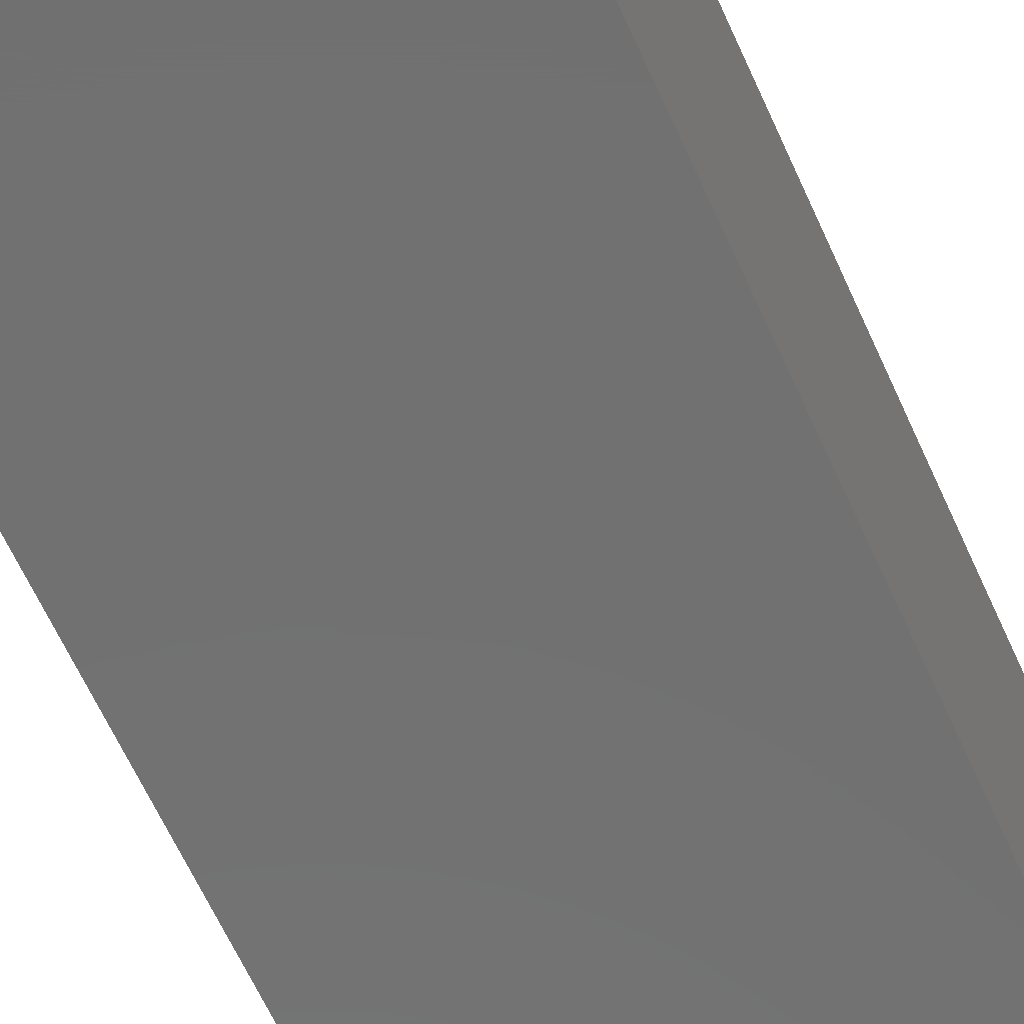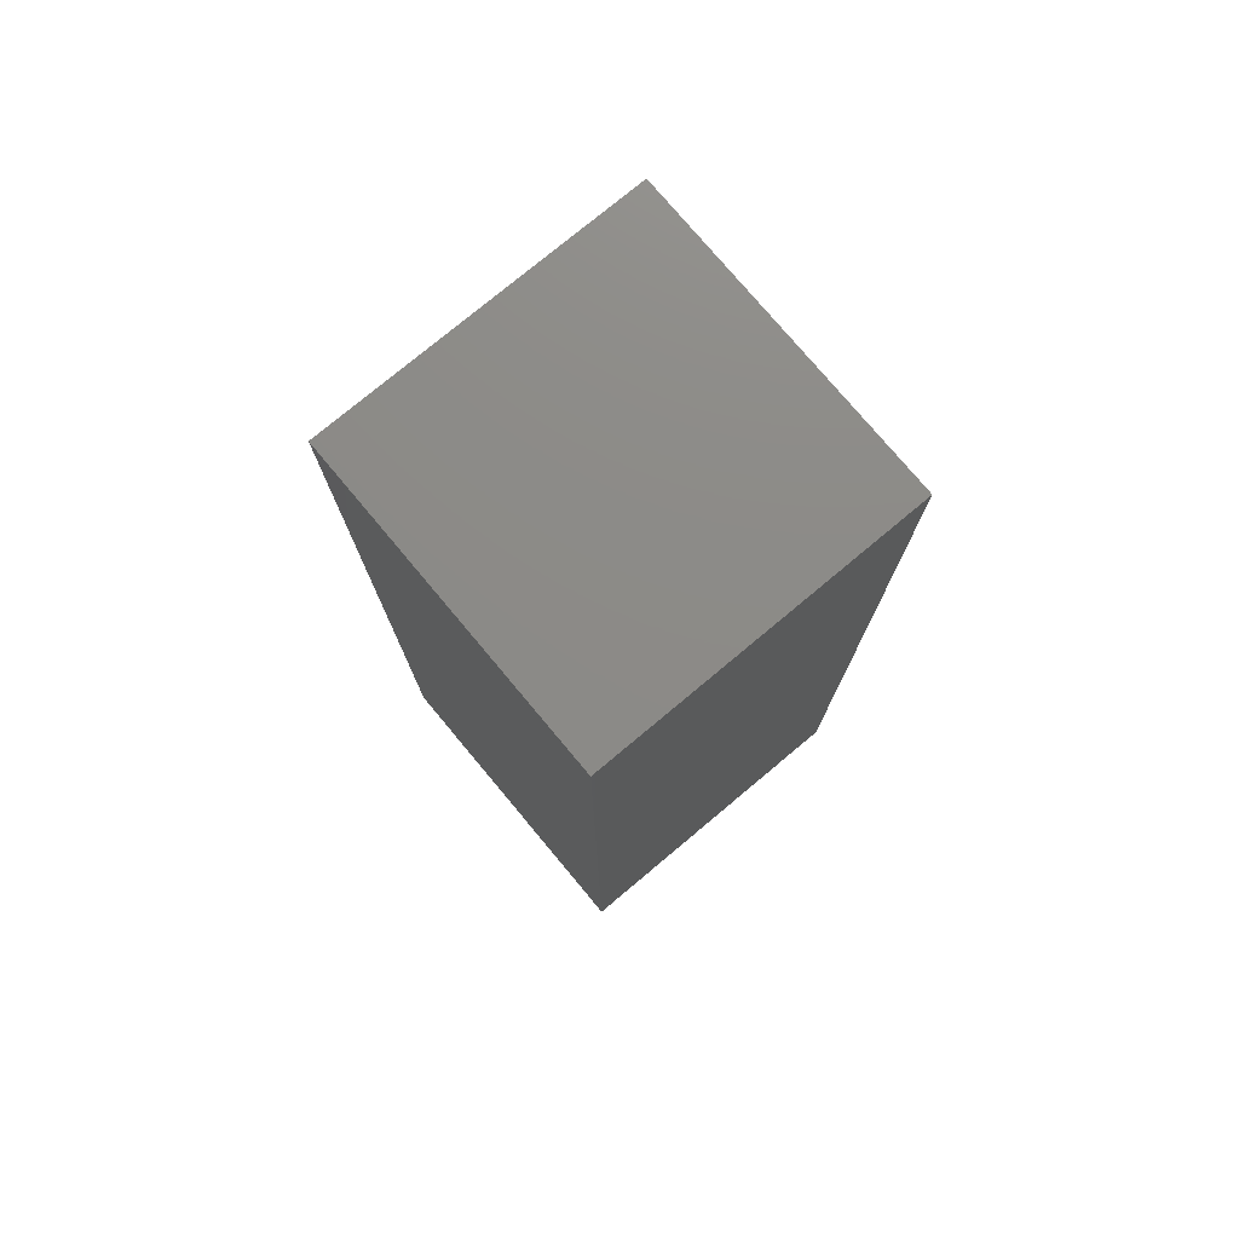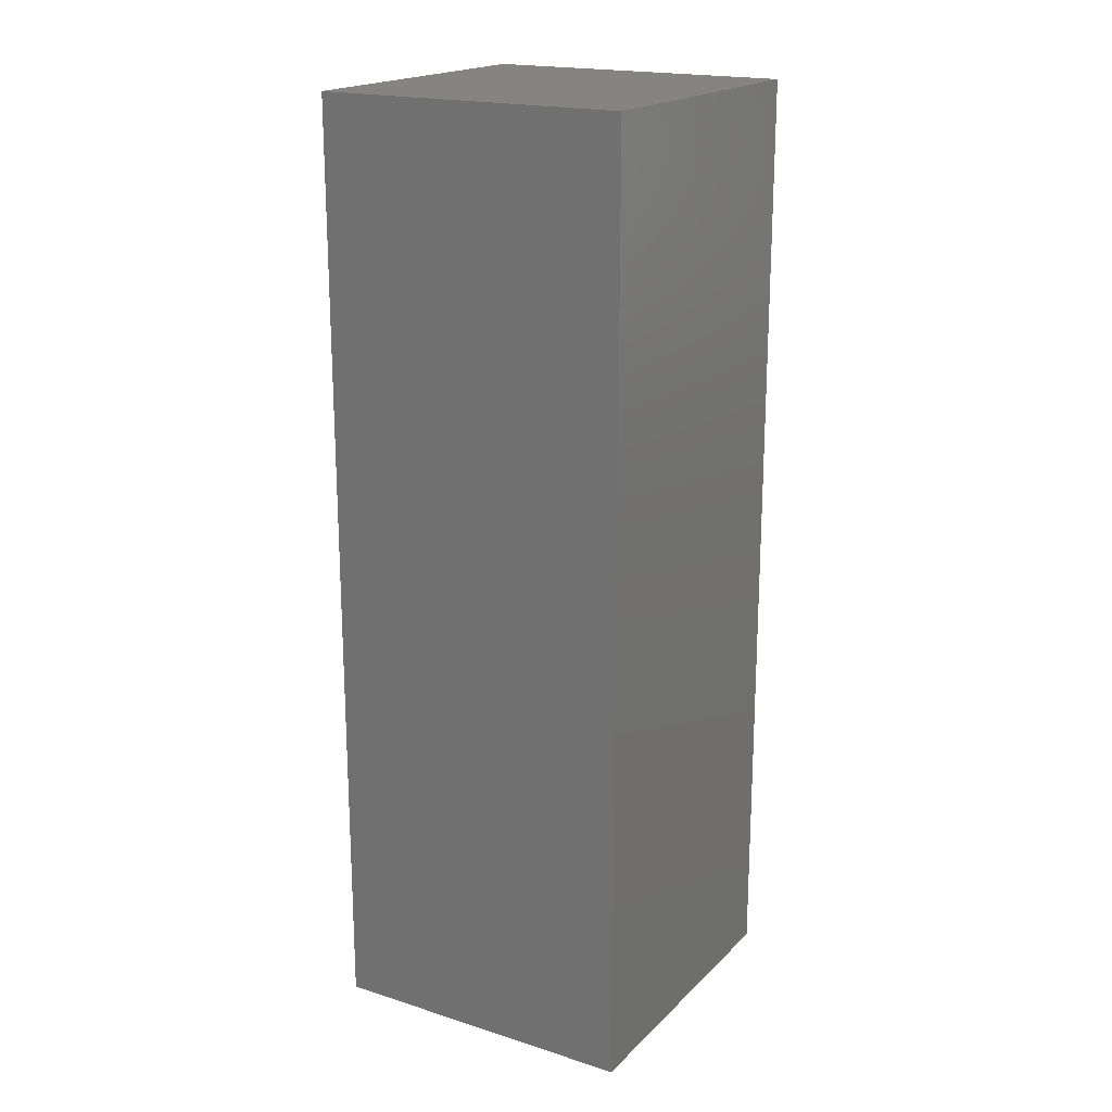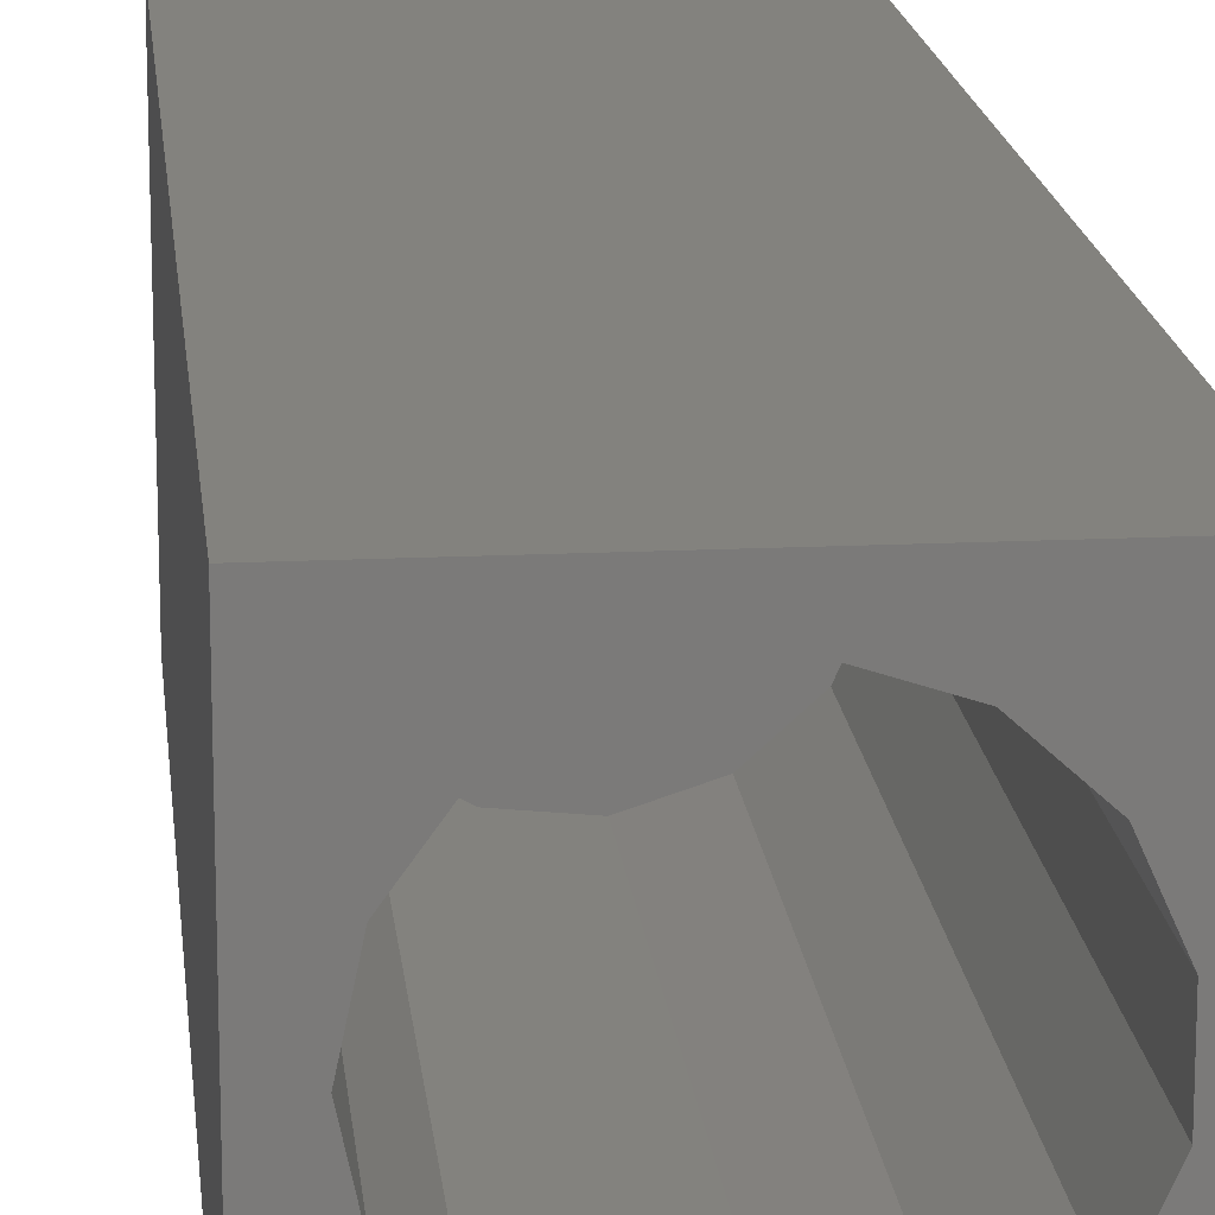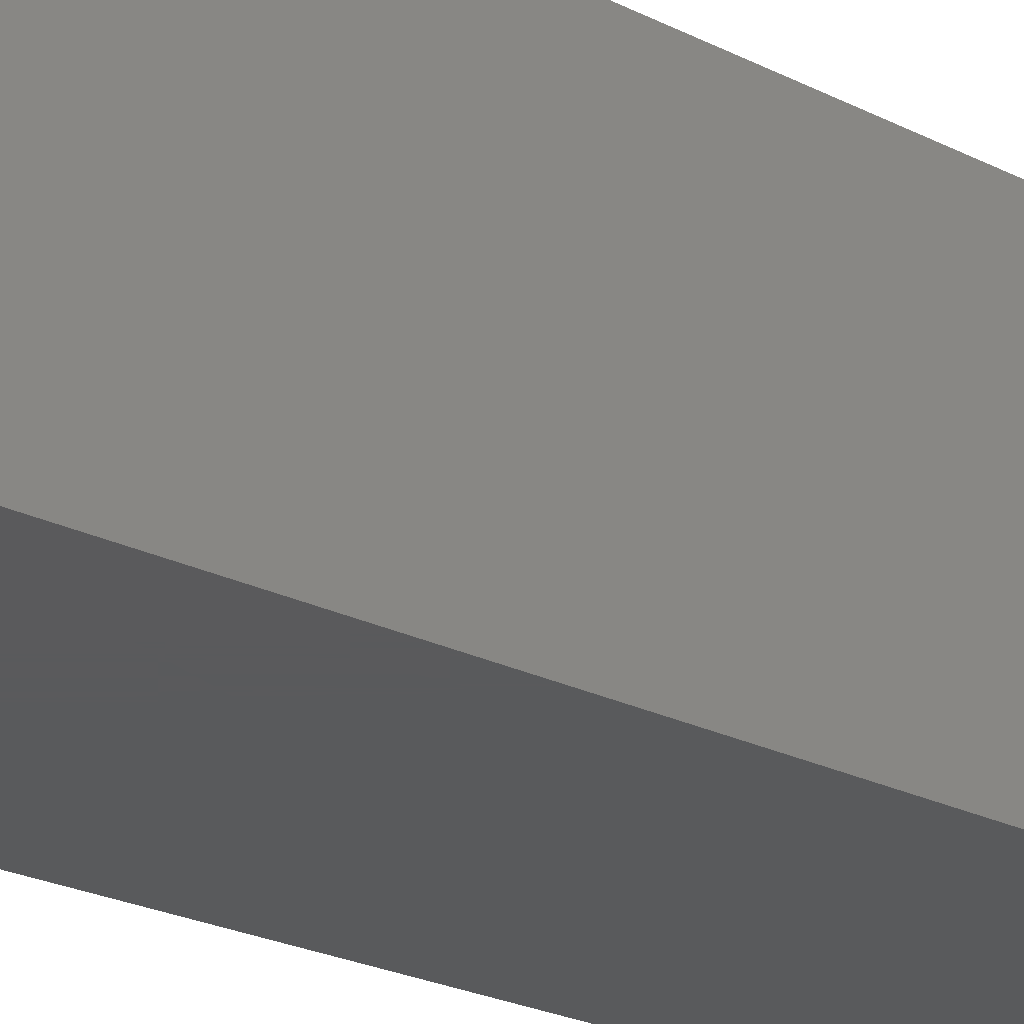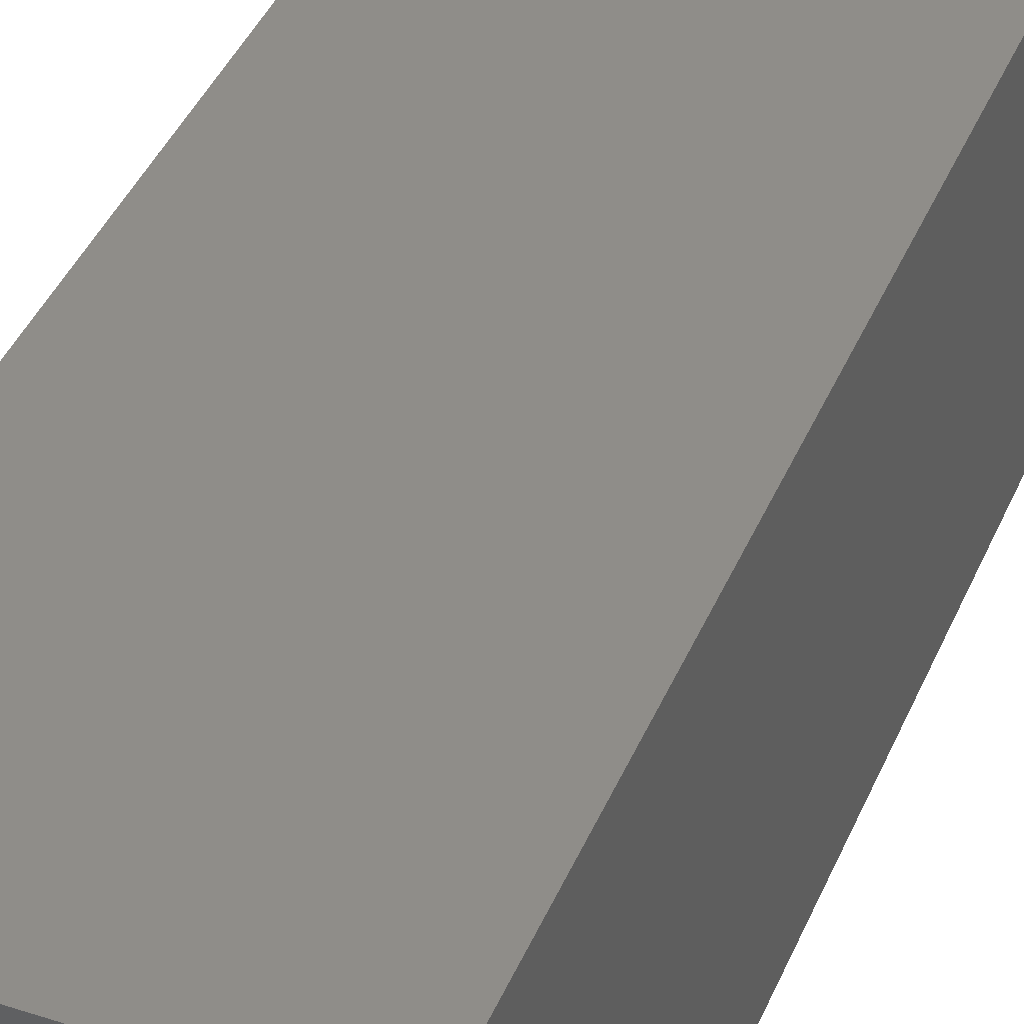
<metadata>
{"format":"stl","ext":"stl","renderer":"f3d","projection":"perspective","resolution":1024,"background":"white","views":[{"elev":-62.9,"azim":24.1,"up":"+Y"},{"elev":76.8,"azim":-39.9,"up":"+Z"},{"elev":19.2,"azim":-59.4,"up":"+Z"},{"elev":16.6,"azim":174.3,"up":"+Y"},{"elev":-24.2,"azim":-129.8,"up":"+Y"},{"elev":41.0,"azim":21.7,"up":"+Y"}]}
</metadata>
<code>
# stl→obj: 38 verts, 72 faces
v 5 0 15
v 5 5 0
v 5 5 15
v 5 0 0
v 0 5 15
v 0 0 15
v 4.5 2.5 0
v 4.327 1.687 0
v 3.838 1.014 0
v 3.118 0.5979 0
v 2.291 0.511 0
v 0.5437 2.084 0
v 0 0 0
v 0.5437 2.916 0
v 0.882 1.324 0
v 1.5 0.7679 0
v 4.327 3.313 0
v 3.838 3.986 0
v 3.118 4.402 0
v 2.291 4.489 0
v 0 5 0
v 1.5 4.232 0
v 0.882 3.676 0
v 0.5437 2.084 9.55
v 0.5437 2.916 9.55
v 3.838 3.986 9.55
v 4.327 3.313 9.55
v 4.5 2.5 9.55
v 3.118 4.402 9.55
v 2.291 4.489 9.55
v 3.118 0.5979 9.55
v 3.838 1.014 9.55
v 1.5 4.232 9.55
v 0.882 3.676 9.55
v 4.327 1.687 9.55
v 2.291 0.511 9.55
v 1.5 0.7679 9.55
v 0.882 1.324 9.55
f 1 2 3
f 2 1 4
f 5 1 3
f 1 5 6
f 4 7 2
f 4 8 7
f 4 9 8
f 4 10 9
f 4 11 10
f 12 13 14
f 15 13 12
f 16 13 15
f 11 13 16
f 13 11 4
f 17 2 7
f 18 2 17
f 19 2 18
f 20 2 19
f 20 21 2
f 22 21 20
f 23 21 22
f 14 21 23
f 21 14 13
f 13 5 21
f 5 13 6
f 2 5 3
f 5 2 21
f 13 1 6
f 1 13 4
f 24 14 25
f 14 24 12
f 17 26 18
f 26 17 27
f 7 27 17
f 27 7 28
f 19 26 29
f 26 19 18
f 20 29 30
f 29 20 19
f 9 31 32
f 31 9 10
f 23 33 34
f 33 23 22
f 25 23 34
f 23 25 14
f 9 35 8
f 35 9 32
f 8 28 7
f 28 8 35
f 22 30 33
f 30 22 20
f 10 36 31
f 36 10 11
f 35 27 28
f 32 27 35
f 32 26 27
f 31 26 32
f 31 29 26
f 36 29 31
f 36 30 29
f 37 30 36
f 37 33 30
f 38 33 37
f 38 34 33
f 24 34 38
f 34 24 25
f 16 38 37
f 38 16 15
f 38 12 24
f 12 38 15
f 11 37 36
f 37 11 16

</code>
